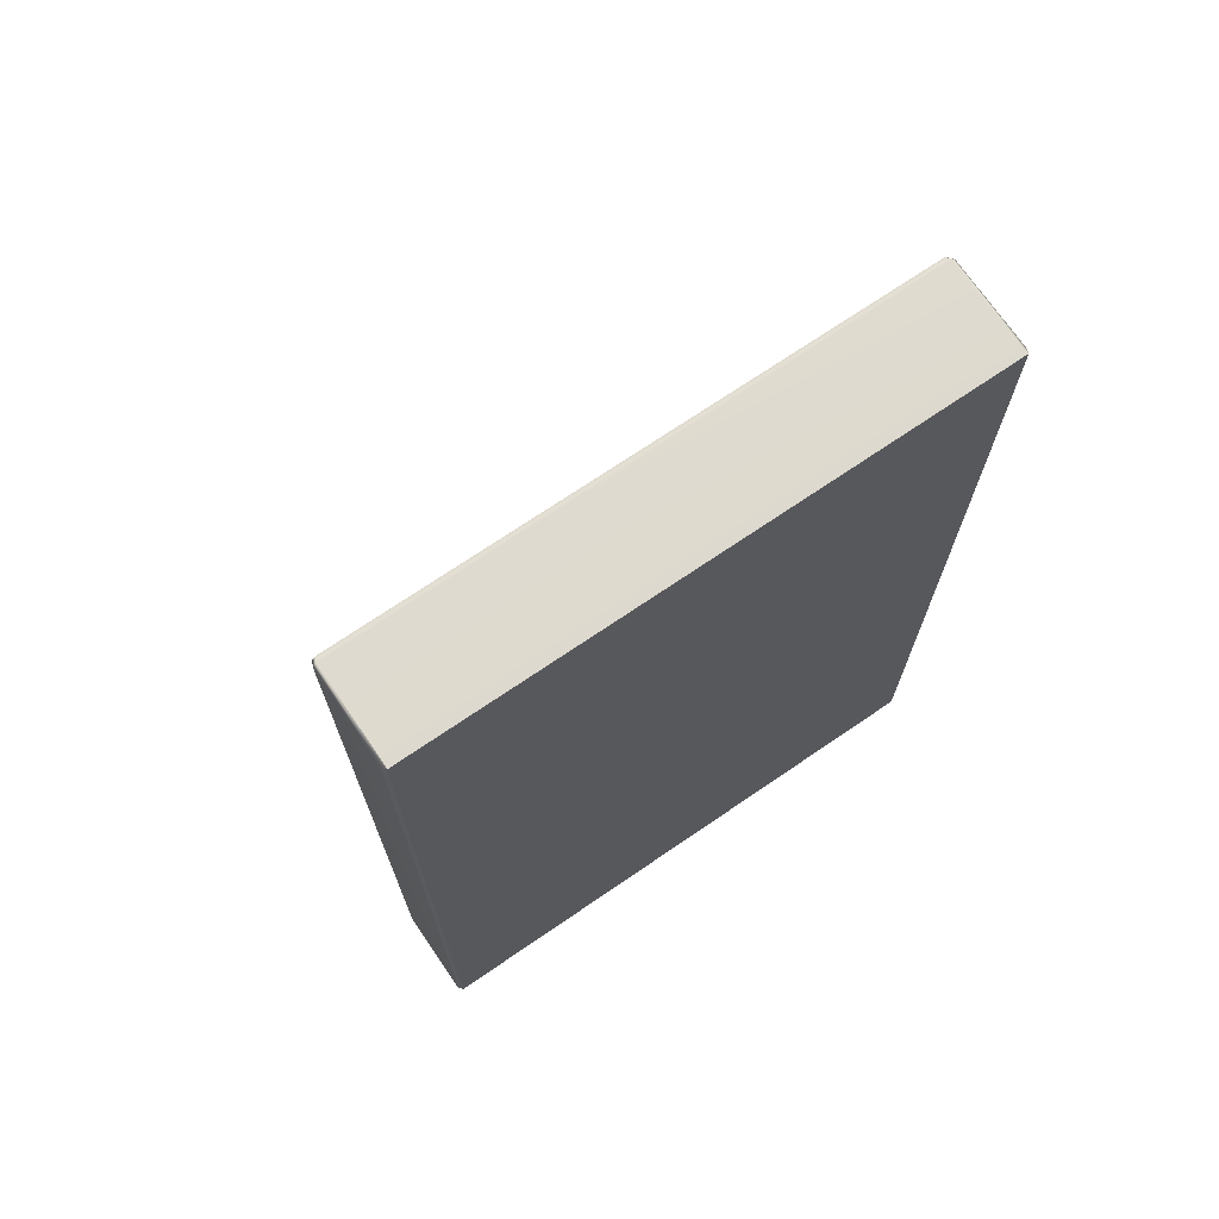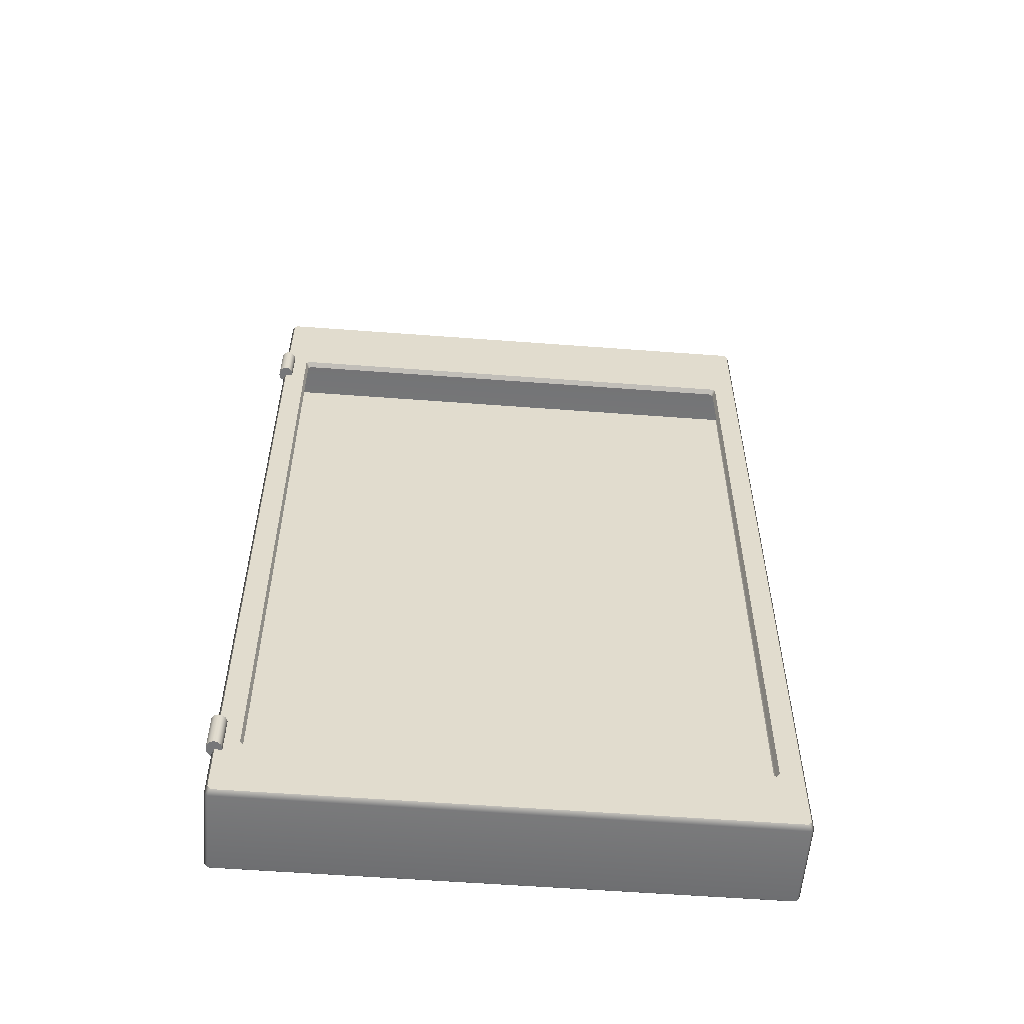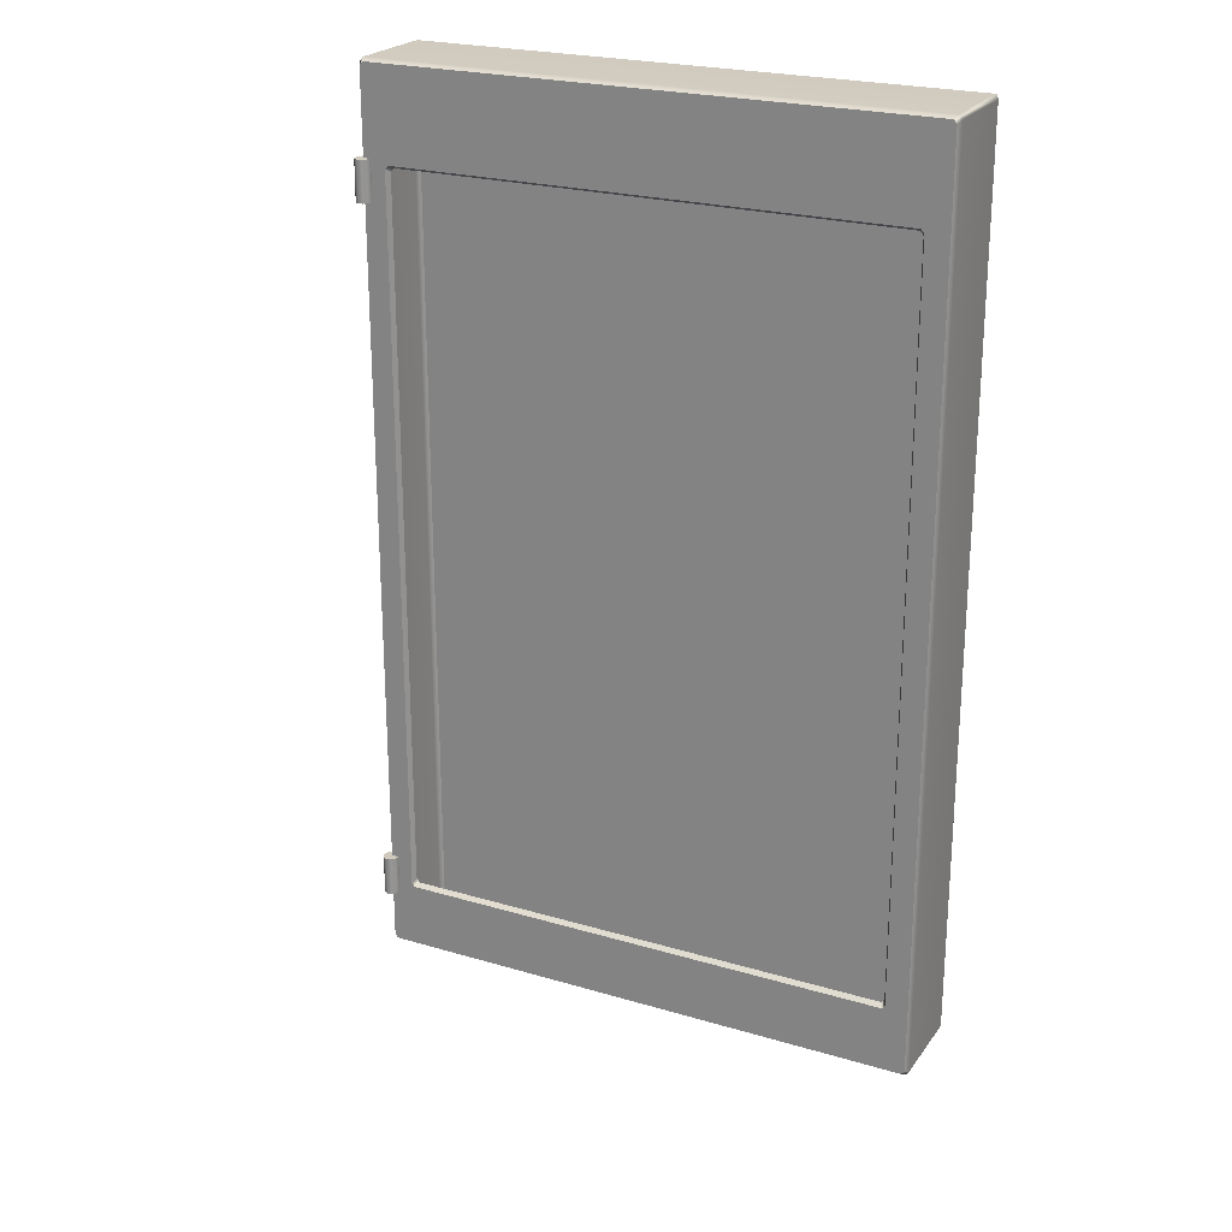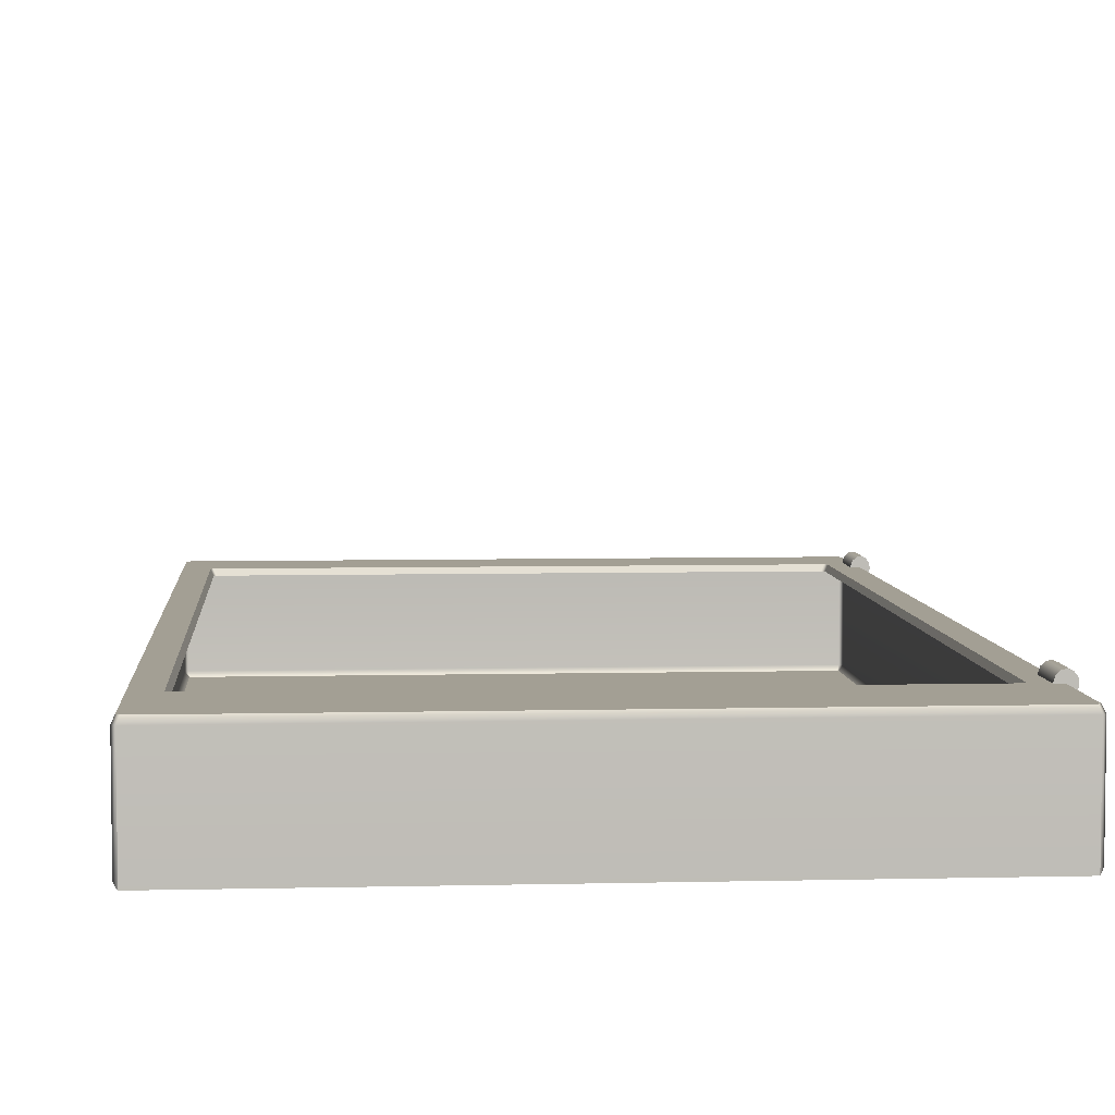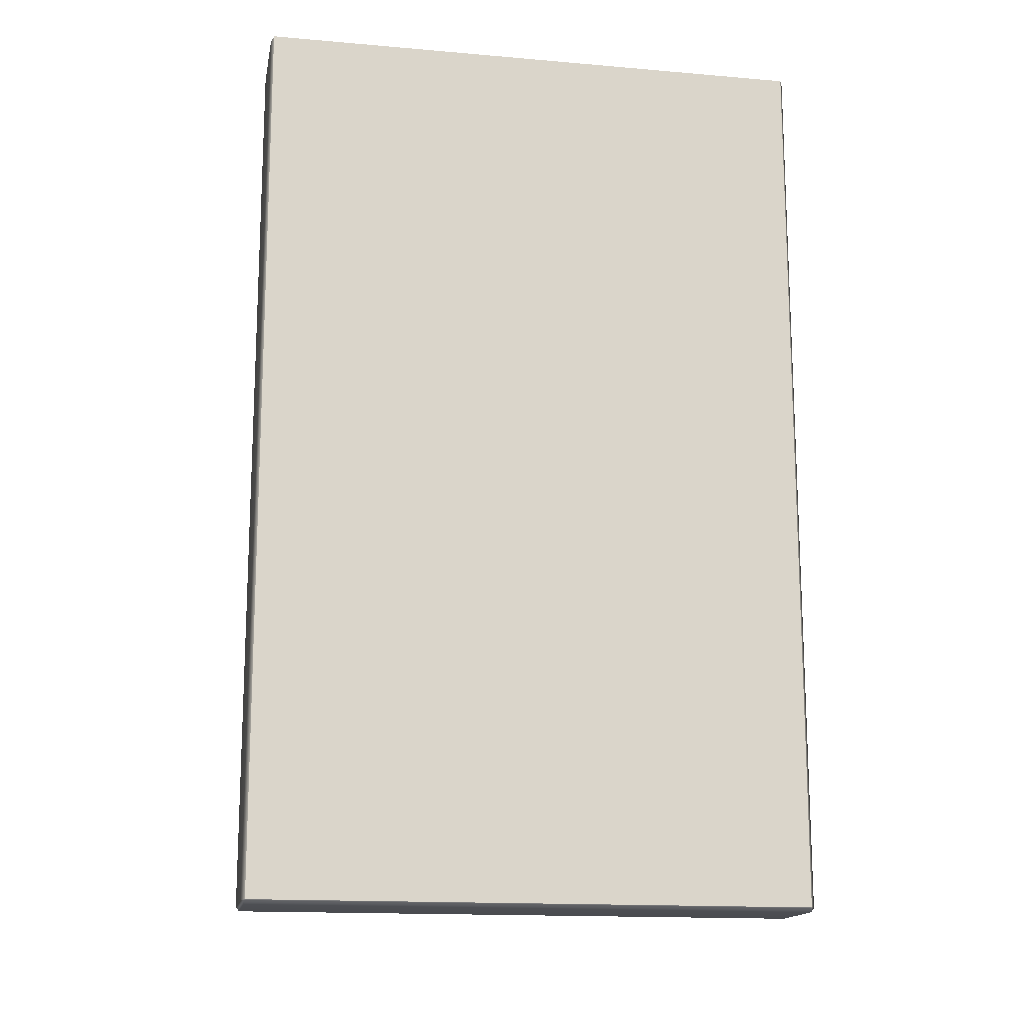
<metadata>
{"format":"obj","ext":"obj","renderer":"f3d","projection":"perspective","resolution":1024,"background":"white","views":[{"elev":71.4,"azim":-34.3,"up":"+Z"},{"elev":-56.8,"azim":175.5,"up":"+Z"},{"elev":23.3,"azim":-153.3,"up":"+Z"},{"elev":5.4,"azim":-4.3,"up":"+Y"},{"elev":-15.5,"azim":-10.4,"up":"+Z"}]}
</metadata>
<code>
o MeshFridgeMaindoorB5_4_GeomSubset_0
v -0.00263 0.04257 -0.9845
v -0.002622 0.04257 -0.9845
v -0.00263 0.04258 -0.9845
v -0.002622 0.04258 -0.9845
v -0.00263 0.04257 -0.9845
v -0.002622 0.04257 -0.9845
v -0.00263 0.04258 -0.9845
v -0.002622 0.04258 -0.9845
v -0.00263 0.04257 -0.9845
v -0.002622 0.04257 -0.9845
v -0.00263 0.04258 -0.9845
v -0.002622 0.04258 -0.9845
v -0.00263 0.04257 -0.9845
v -0.002622 0.04257 -0.9845
v -0.00263 0.04258 -0.9845
v -0.002622 0.04258 -0.9845
v -0.00263 0.04257 -0.9845
v -0.002622 0.04257 -0.9845
v -0.00263 0.04258 -0.9845
v -0.002622 0.04258 -0.9845
v -0.00263 0.04257 -0.9845
v -0.002622 0.04257 -0.9845
v -0.00263 0.04258 -0.9845
v -0.002622 0.04258 -0.9845
v -0.00263 0.04257 -0.9845
v -0.002622 0.04257 -0.9845
v -0.00263 0.04258 -0.9845
v -0.002622 0.04258 -0.9845
v 0.3904 -0.222 -0.9338
v 0.395 -0.222 -0.9284
v -0.3943 -0.222 -0.9338
v -0.3988 -0.222 -0.9284
v 0.395 -0.222 0.3345
v 0.3904 -0.222 0.3399
v -0.3988 -0.222 0.3345
v -0.3943 -0.222 0.3399
v 0.3904 -0.353 0.3399
v -0.3943 -0.353 0.3399
v 0.3559 -0.222 -0.8271
v 0.3513 -0.222 -0.8325
v -0.3551 -0.222 -0.8325
v -0.3597 -0.222 -0.8271
v 0.3513 -0.222 0.2028
v 0.3559 -0.222 0.1974
v -0.3597 -0.222 0.1974
v -0.3551 -0.222 0.2028
v 0.3914 -0.2142 -0.9241
v 0.3868 -0.2142 -0.9295
v -0.3906 -0.2142 -0.9295
v -0.3952 -0.2142 -0.9241
v 0.3868 -0.2142 0.3356
v 0.3914 -0.2142 0.3302
v -0.3952 -0.2142 0.3302
v -0.3906 -0.2142 0.3356
v 0.355 -0.2142 -0.8368
v 0.3595 -0.2142 -0.8314
v -0.3633 -0.2142 -0.8314
v -0.3588 -0.2142 -0.8368
v 0.3595 -0.2142 0.2017
v 0.355 -0.2142 0.2071
v -0.3588 -0.2142 0.2071
v -0.3633 -0.2142 0.2017
v 0.395 -0.3465 -0.9284
v 0.3897 -0.353 -0.9258
v 0.3904 -0.3465 -0.9338
v 0.3883 -0.353 -0.9276
v -0.3943 -0.3465 -0.9338
v -0.3921 -0.353 -0.9276
v -0.3988 -0.3465 -0.9284
v -0.3936 -0.353 -0.9258
v 0.395 -0.3465 0.3345
v 0.391 -0.353 0.3393
v -0.3948 -0.353 0.3393
v -0.3988 -0.3465 0.3345
v 0.4006 -0.2214 0.1571
v 0.4027 -0.2152 0.1572
v 0.4017 -0.2086 0.1572
v 0.398 -0.2034 0.1572
v 0.3925 -0.201 0.1572
v 0.3868 -0.202 0.1572
v 0.3822 -0.2062 0.1572
v 0.3801 -0.2125 0.1572
v 0.3811 -0.2191 0.1572
v 0.3848 -0.2243 0.1571
v 0.3903 -0.2267 0.1571
v 0.396 -0.2256 0.1571
v 0.4006 -0.2217 0.2136
v 0.4027 -0.2155 0.2136
v 0.4017 -0.2089 0.2137
v 0.398 -0.2036 0.2137
v 0.3925 -0.2012 0.2137
v 0.3868 -0.2023 0.2137
v 0.3822 -0.2065 0.2137
v 0.3801 -0.2127 0.2136
v 0.3811 -0.2194 0.2136
v 0.3848 -0.2246 0.2136
v 0.3903 -0.227 0.2136
v 0.396 -0.2259 0.2136
v 0.4009 -0.2211 -0.8506
v 0.403 -0.2149 -0.8505
v 0.4021 -0.2083 -0.8505
v 0.3984 -0.2031 -0.8505
v 0.3929 -0.2007 -0.8505
v 0.3871 -0.2017 -0.8505
v 0.3826 -0.2059 -0.8505
v 0.3805 -0.2122 -0.8505
v 0.3814 -0.2188 -0.8506
v 0.3851 -0.224 -0.8506
v 0.3906 -0.2264 -0.8506
v 0.3964 -0.2254 -0.8506
v 0.4009 -0.2214 -0.7941
v 0.403 -0.2152 -0.7941
v 0.4021 -0.2086 -0.7941
v 0.3984 -0.2034 -0.794
v 0.3929 -0.201 -0.794
v 0.3871 -0.202 -0.794
v 0.3826 -0.2062 -0.794
v 0.3805 -0.2125 -0.7941
v 0.3814 -0.2191 -0.7941
v 0.3851 -0.2243 -0.7941
v 0.3906 -0.2267 -0.7942
v 0.3964 -0.2256 -0.7942
v 0.3418 -0.2045 -0.8212
v 0.3463 -0.2045 -0.8158
v -0.3502 -0.2045 -0.8158
v -0.3456 -0.2045 -0.8212
v 0.3463 -0.2045 0.1861
v 0.3418 -0.2045 0.1915
v -0.3456 -0.2045 0.1915
v -0.3502 -0.2045 0.1861
v 0.3146 -0.3161 -0.7782
v 0.31 -0.3161 -0.7836
v -0.3139 -0.3161 -0.7836
v -0.3184 -0.3161 -0.7782
v 0.31 -0.3161 0.1539
v 0.3146 -0.3161 0.1485
v -0.3139 -0.3161 0.1539
v -0.3184 -0.3161 0.1485
v 0.3559 -0.222 -0.1164
v 0.3559 -0.222 -0.07335
v 0.3463 -0.2045 -0.1164
v 0.3463 -0.2045 -0.07335
v -0.3597 -0.222 -0.07335
v -0.3597 -0.222 -0.1164
v -0.3502 -0.2045 -0.07335
v -0.3502 -0.2045 -0.1164
v 0.3559 -0.222 -0.5327
v 0.3559 -0.222 -0.4897
v 0.3463 -0.2045 -0.4897
v 0.3463 -0.2045 -0.5327
v -0.3597 -0.222 -0.4897
v -0.3597 -0.222 -0.5327
v -0.3502 -0.2045 -0.4897
v -0.3502 -0.2045 -0.5327
v 0.3146 -0.3161 -0.06017
v 0.3035 -0.3161 -0.07335
v 0.3146 -0.3161 -0.1295
v 0.3035 -0.3161 -0.1164
v -0.3073 -0.3161 -0.1164
v -0.3184 -0.3161 -0.1295
v -0.3184 -0.3161 -0.06017
v -0.3073 -0.3161 -0.07335
v 0.3146 -0.2045 -0.1032
v 0.3257 -0.2045 -0.1164
v 0.3257 -0.2045 -0.07335
v 0.3146 -0.2045 -0.08652
v -0.3184 -0.2045 -0.08652
v -0.3295 -0.2045 -0.07335
v -0.3295 -0.2045 -0.1164
v -0.3184 -0.2045 -0.1032
v -0.3073 -0.3161 -0.5327
v -0.3184 -0.3161 -0.5459
v -0.3184 -0.3161 -0.4765
v -0.3073 -0.3161 -0.4897
v 0.3035 -0.3161 -0.4897
v 0.3146 -0.3161 -0.4765
v 0.3146 -0.3161 -0.5459
v 0.3035 -0.3161 -0.5327
v 0.3146 -0.2045 -0.5196
v 0.3257 -0.2045 -0.5327
v 0.3257 -0.2045 -0.4897
v 0.3146 -0.2045 -0.5029
v -0.3184 -0.2045 -0.5029
v -0.3295 -0.2045 -0.4897
v -0.3295 -0.2045 -0.5327
v -0.3184 -0.2045 -0.5196
v 0.31 -0.2134 -0.7836
v 0.311 -0.2071 -0.7862
v 0.3133 -0.2045 -0.7927
v 0.3223 -0.2045 -0.782
v 0.3169 -0.2071 -0.7793
v 0.3146 -0.2134 -0.7782
v 0.3146 -0.2134 0.1485
v 0.3169 -0.2071 0.1496
v 0.3223 -0.2045 0.1523
v 0.3133 -0.2045 0.163
v 0.311 -0.2071 0.1565
v 0.31 -0.2134 0.1539
v -0.3184 -0.2134 -0.7782
v -0.3207 -0.2071 -0.7793
v -0.3261 -0.2045 -0.782
v -0.3171 -0.2045 -0.7927
v -0.3148 -0.2071 -0.7862
v -0.3139 -0.2134 -0.7836
v -0.3139 -0.2134 0.1539
v -0.3148 -0.2071 0.1565
v -0.3171 -0.2045 0.163
v -0.3261 -0.2045 0.1523
v -0.3207 -0.2071 0.1496
v -0.3184 -0.2134 0.1485
v 0.3035 -0.2134 -0.1164
v 0.3044 -0.2071 -0.1137
v 0.3067 -0.2045 -0.1072
v -0.3105 -0.2045 -0.1072
v -0.3082 -0.2071 -0.1137
v -0.3073 -0.2134 -0.1164
v 0.3067 -0.2045 -0.08252
v 0.3044 -0.2071 -0.07603
v 0.3035 -0.2134 -0.07335
v -0.3073 -0.2134 -0.07335
v -0.3082 -0.2071 -0.07603
v -0.3105 -0.2045 -0.08252
v 0.3067 -0.2045 -0.4989
v 0.3044 -0.2071 -0.4924
v 0.3035 -0.2134 -0.4897
v -0.3073 -0.2134 -0.4897
v -0.3082 -0.2071 -0.4924
v -0.3105 -0.2045 -0.4989
v 0.3035 -0.2134 -0.5327
v 0.3044 -0.2071 -0.53
v 0.3067 -0.2045 -0.5236
v -0.3105 -0.2045 -0.5236
v -0.3082 -0.2071 -0.53
v -0.3073 -0.2134 -0.5327
v 0.3146 -0.2134 -0.06017
v 0.3169 -0.2071 -0.06129
v 0.3223 -0.2045 -0.06398
v -0.3261 -0.2045 -0.06398
v -0.3207 -0.2071 -0.06129
v -0.3184 -0.2134 -0.06017
v 0.3223 -0.2045 -0.1257
v 0.3169 -0.2071 -0.1284
v 0.3146 -0.2134 -0.1295
v -0.3184 -0.2134 -0.1295
v -0.3207 -0.2071 -0.1284
v -0.3261 -0.2045 -0.1257
v 0.3146 -0.2134 -0.4765
v 0.3169 -0.2071 -0.4777
v 0.3223 -0.2045 -0.4803
v 0.3223 -0.2045 -0.5421
v 0.3169 -0.2071 -0.5448
v 0.3146 -0.2134 -0.5459
v -0.3184 -0.2134 -0.5459
v -0.3207 -0.2071 -0.5448
v -0.3261 -0.2045 -0.5421
v -0.3261 -0.2045 -0.4803
v -0.3207 -0.2071 -0.4777
v -0.3184 -0.2134 -0.4765
v -0.1331 -0.3706 0.2845
v -0.1726 -0.3706 0.2868
v -0.1757 -0.3706 0.2325
v -0.1362 -0.3706 0.2302
v -0.07428 -0.3706 0.2438
v -0.1122 -0.3706 0.2377
v -0.1036 -0.3706 0.184
v -0.06561 -0.3706 0.1902
v -0.06861 -0.355 0.1615
v -0.0767 -0.355 0.04375
v 0.04111 -0.355 0.03566
v 0.0492 -0.355 0.1534
v 0.07785 -0.3593 0.1856
v 0.08794 -0.3593 0.1067
v 0.01092 -0.3593 0.0969
v 0.000831 -0.3593 0.1758
v 0.01338 -0.3593 0.1774
v 0.03919 -0.3593 0.1807
v 0.07068 -0.3593 0.1847
v 0.1079 -0.3706 0.2744
v 0.1345 -0.3706 0.2081
v 0.1501 -0.3706 0.2622
v 0.09224 -0.3706 0.2203
v 0.1302 -0.3706 0.2094
v 0.1515 -0.3706 0.2175
v 0.1936 -0.3706 0.2054
v 0.1472 -0.3706 0.2188
v 0.1321 -0.3706 0.1665
v 0.1785 -0.3706 0.1531
v -0.3627 -0.3805 0.2749
v -0.3594 -0.3855 0.2749
v -0.3543 -0.3894 0.2749
v -0.3479 -0.3919 0.2749
v -0.3408 -0.3928 0.2749
v -0.3337 -0.3919 0.2749
v -0.3273 -0.3894 0.2749
v -0.3222 -0.3855 0.2749
v -0.319 -0.3805 0.2749
v -0.3178 -0.3757 0.2749
v -0.3638 -0.3757 0.2749
v -0.3627 -0.3805 0.3266
v -0.3594 -0.3855 0.3266
v -0.3543 -0.3894 0.3266
v -0.3479 -0.3919 0.3266
v -0.3408 -0.3928 0.3266
v -0.3337 -0.3919 0.3266
v -0.3273 -0.3894 0.3266
v -0.3222 -0.3855 0.3266
v -0.319 -0.3805 0.3266
v -0.3178 -0.3757 0.3266
v -0.3638 -0.3757 0.3266
v -0.3408 -0.3757 0.2749
v -0.3408 -0.3757 0.3266
v -0.3226 -0.3757 0.3266
v -0.3226 -0.3757 0.2749
v -0.3408 -0.3757 0.2749
v -0.359 -0.3757 0.3266
v -0.359 -0.3757 0.2749
v -0.3271 -0.3478 0.3266
v -0.3408 -0.3478 0.3266
v -0.3271 -0.3478 0.2749
v -0.3408 -0.3478 0.2749
v -0.3546 -0.3478 0.3266
v -0.3546 -0.3478 0.2749
v -0.3226 -0.3757 0.2749
v -0.359 -0.3757 0.2749
v -0.3627 -0.3805 -0.4033
v -0.3594 -0.3855 -0.4033
v -0.3543 -0.3894 -0.4033
v -0.3479 -0.3919 -0.4033
v -0.3408 -0.3928 -0.4033
v -0.3337 -0.3919 -0.4033
v -0.3273 -0.3894 -0.4033
v -0.3222 -0.3855 -0.4033
v -0.319 -0.3805 -0.4033
v -0.3178 -0.3757 -0.4033
v -0.3638 -0.3757 -0.4033
v -0.3627 -0.3805 -0.454
v -0.3594 -0.3855 -0.454
v -0.3543 -0.3894 -0.454
v -0.3479 -0.3919 -0.454
v -0.3408 -0.3928 -0.454
v -0.3337 -0.3919 -0.454
v -0.3273 -0.3894 -0.454
v -0.3222 -0.3855 -0.454
v -0.319 -0.3805 -0.454
v -0.3178 -0.3757 -0.454
v -0.3638 -0.3757 -0.454
v -0.3408 -0.3757 -0.4033
v -0.3408 -0.3757 -0.454
v -0.3226 -0.3757 -0.454
v -0.3226 -0.3757 -0.4033
v -0.3408 -0.3757 -0.4033
v -0.359 -0.3757 -0.454
v -0.359 -0.3757 -0.4033
v -0.3271 -0.3478 -0.454
v -0.3408 -0.3478 -0.454
v -0.3271 -0.3478 -0.4033
v -0.3408 -0.3478 -0.4033
v -0.3546 -0.3478 -0.454
v -0.3546 -0.3478 -0.4033
v -0.3226 -0.3757 -0.4033
v -0.359 -0.3757 -0.4033
f 1 2 4 3
f 74 73 38 36 35
f 71 33 34 37 72
f 67 69 32 31
f 29 30 63 65
f 56 47 48 55
f 52 59 60 51
f 54 61 62 53
f 50 57 58 49
f 49 31 32 50
f 29 48 47 30
f 53 35 36 54
f 51 34 33 52
f 55 40 39 56
f 41 58 57 42
f 59 44 43 60
f 61 46 45 62
f 68 70 69 67
f 64 66 65 63
f 64 72 37 38 73 70 68 66
f 67 65 66 68
f 67 31 29 65
f 36 38 37 34
f 54 51 60 61
f 49 58 55 48
f 31 49 48 29
f 36 34 51 54
f 58 41 40 55
f 61 60 43 46
f 63 71 72 64
f 69 70 73 74
f 32 69 74 35
f 63 30 33 71
f 47 56 59 52
f 50 53 62 57
f 32 35 53 50
f 30 47 52 33
f 56 39 44 59
f 57 62 45 42
f 75 86 85 84 83 82 81 80 79 78 77 76
f 87 75 76 88
f 88 76 77 89
f 89 77 78 90
f 90 78 79 91
f 91 79 80 92
f 92 80 81 93
f 93 81 82 94
f 94 82 83 95
f 95 83 84 96
f 96 84 85 97
f 97 85 86 98
f 98 86 75 87
f 87 88 89 90 91 92 93 94 95 96 97 98
f 99 110 109 108 107 106 105 104 103 102 101 100
f 111 99 100 112
f 112 100 101 113
f 113 101 102 114
f 114 102 103 115
f 115 103 104 116
f 116 104 105 117
f 117 105 106 118
f 118 106 107 119
f 119 107 108 120
f 120 108 109 121
f 121 109 110 122
f 122 110 99 111
f 111 112 113 114 115 116 117 118 119 120 121 122

</code>
